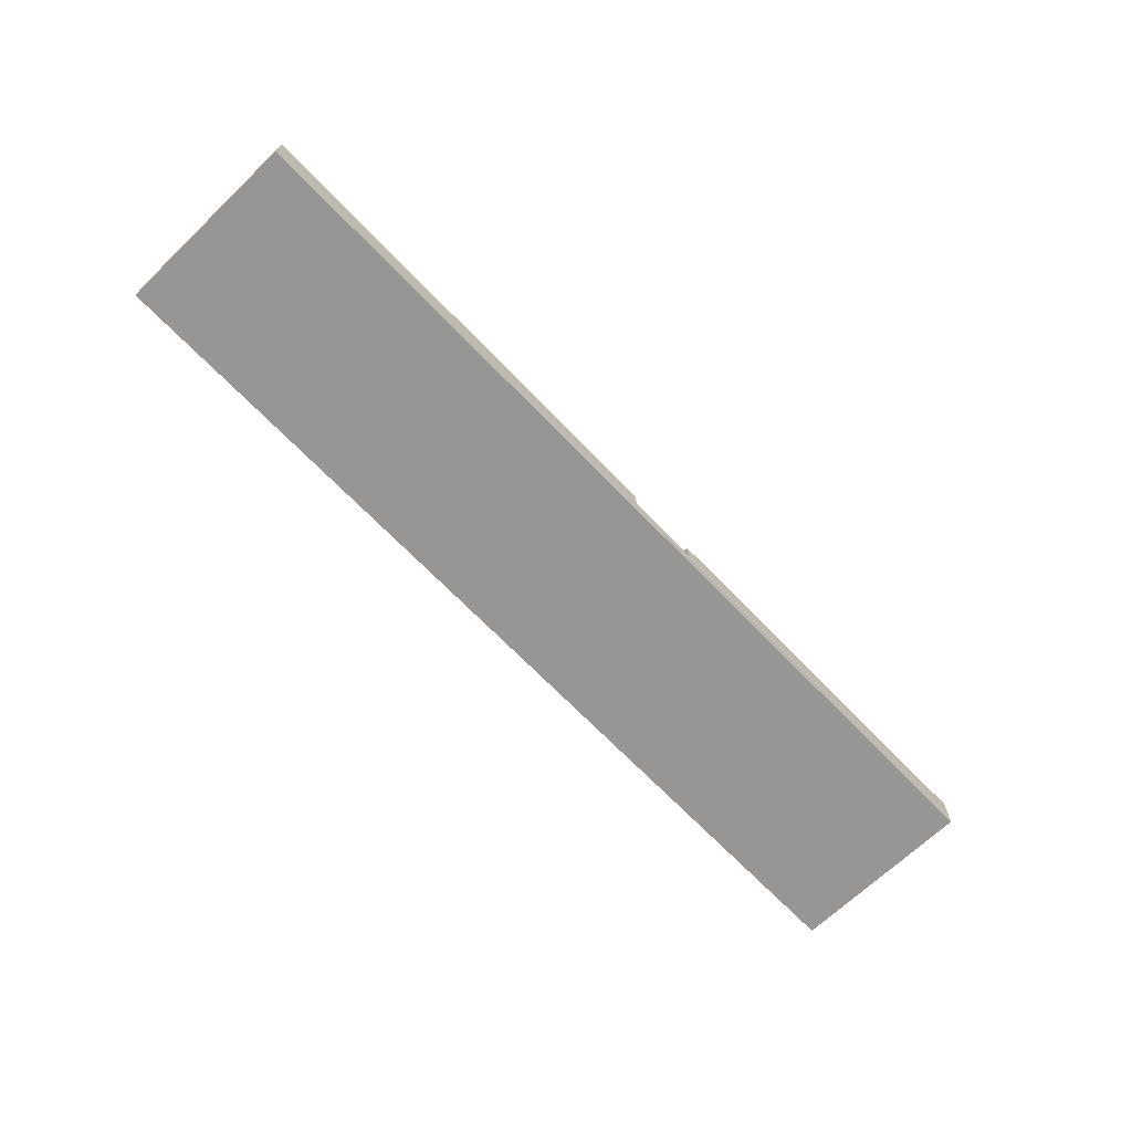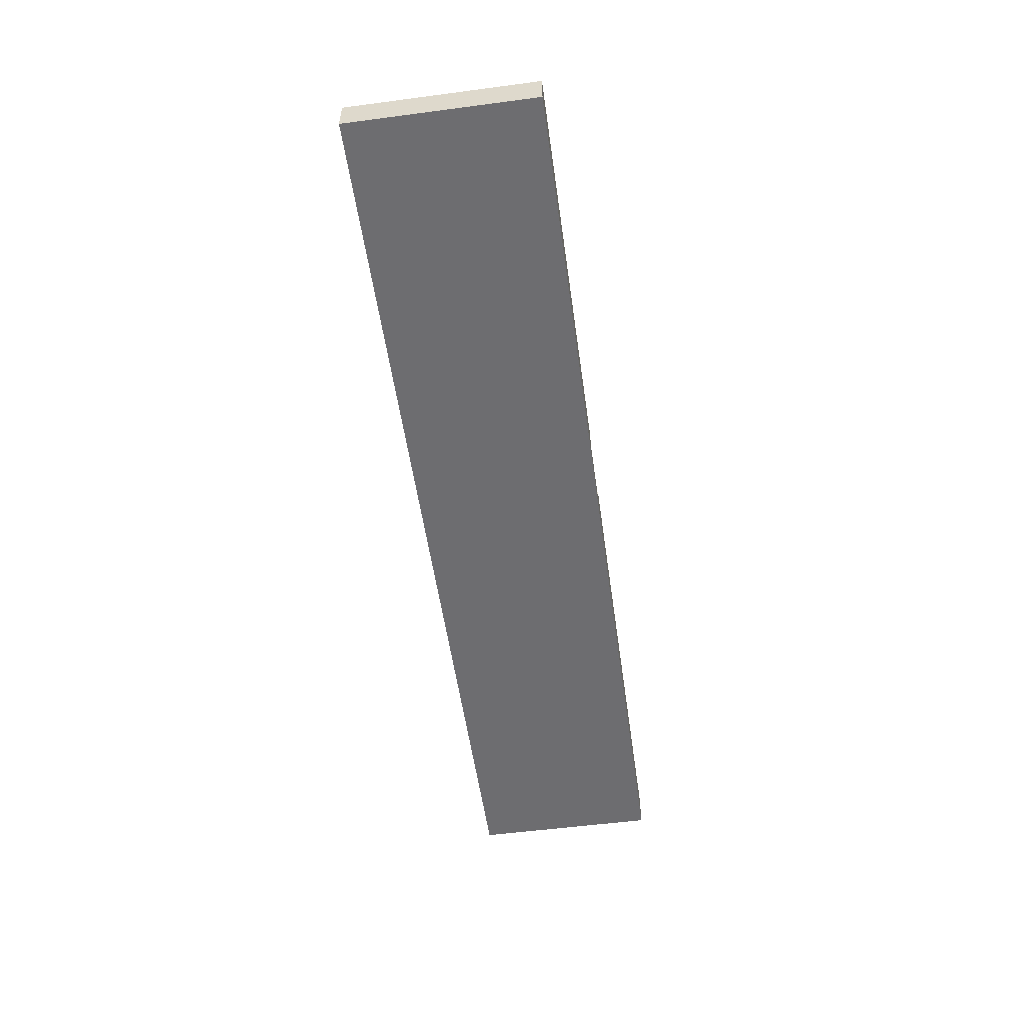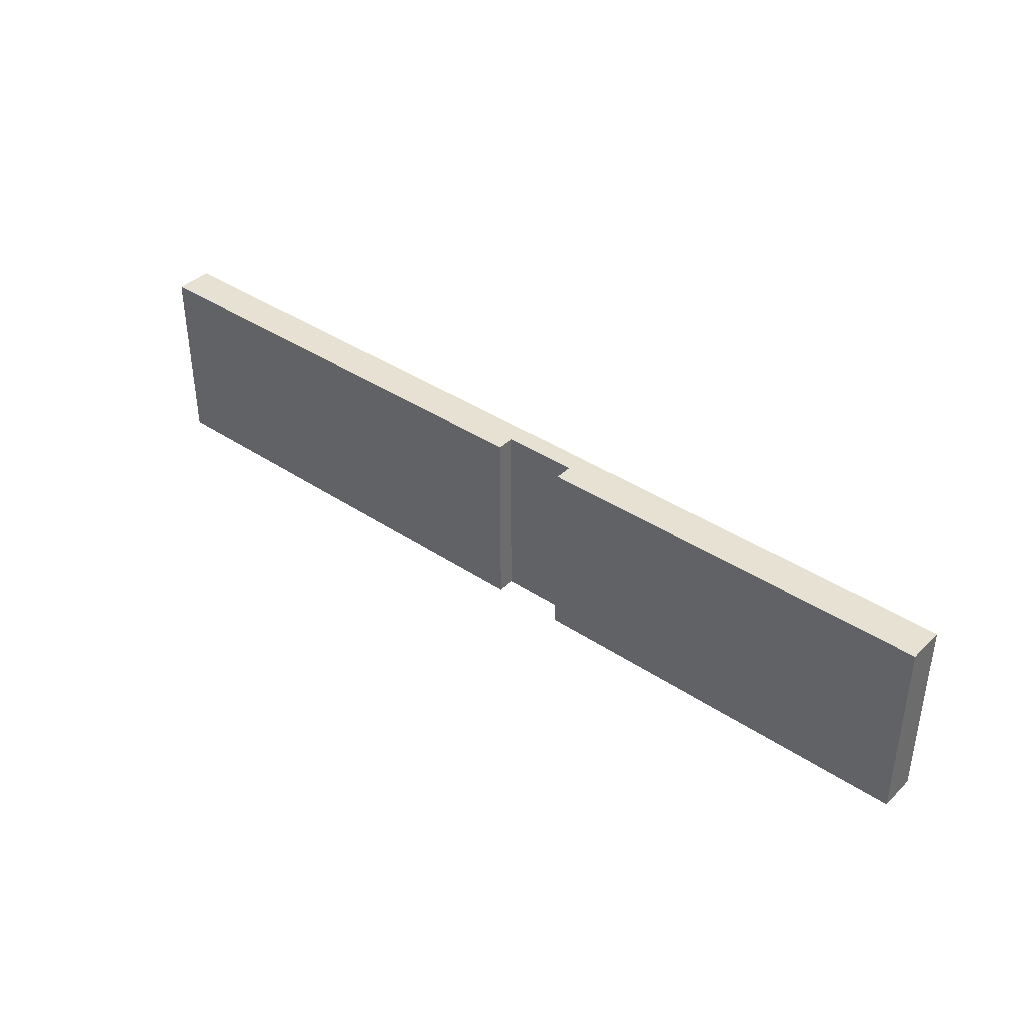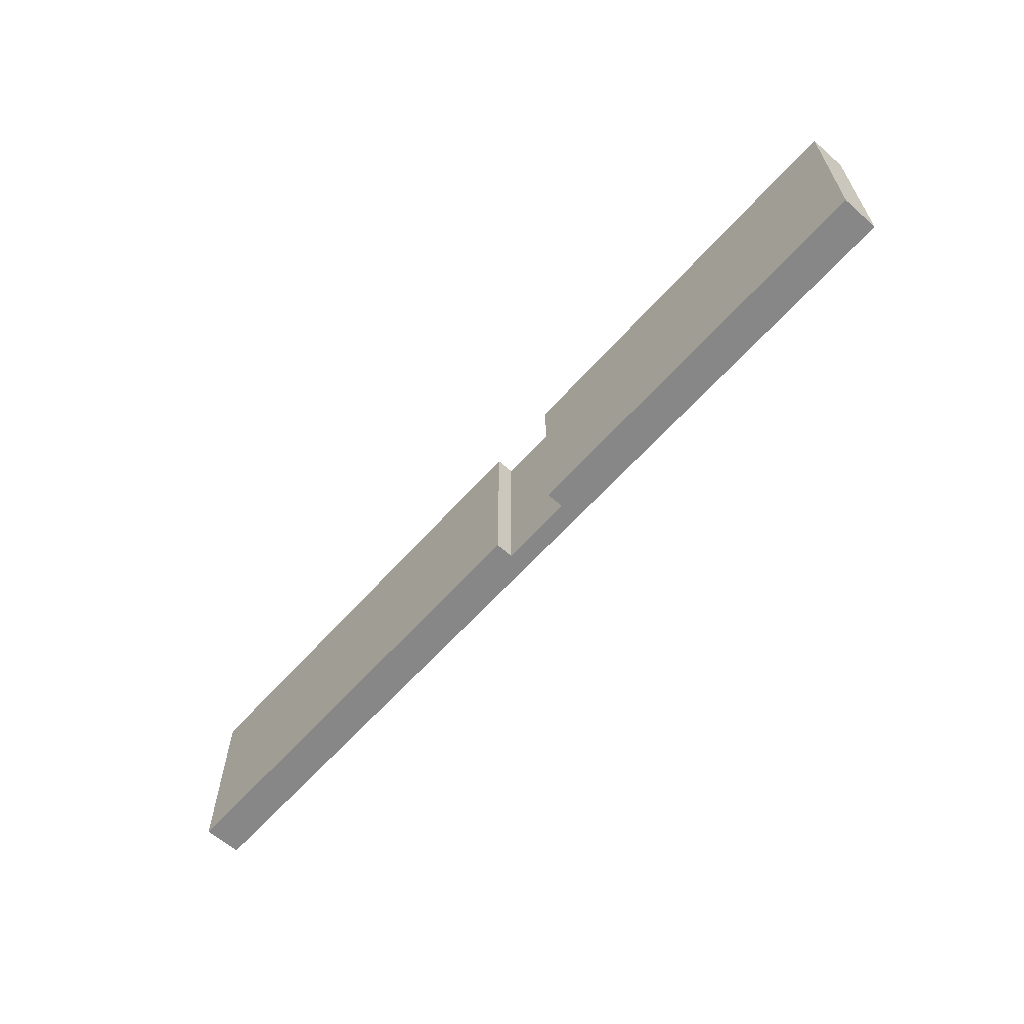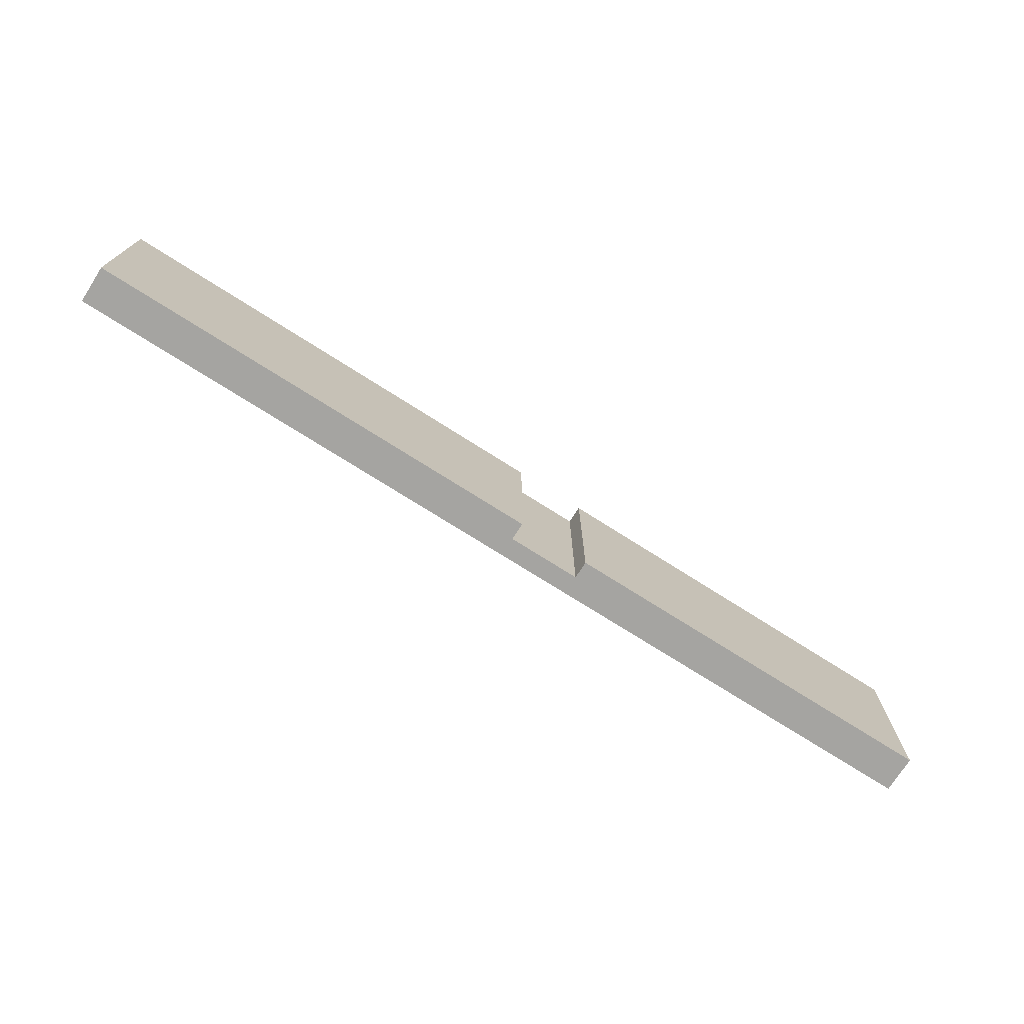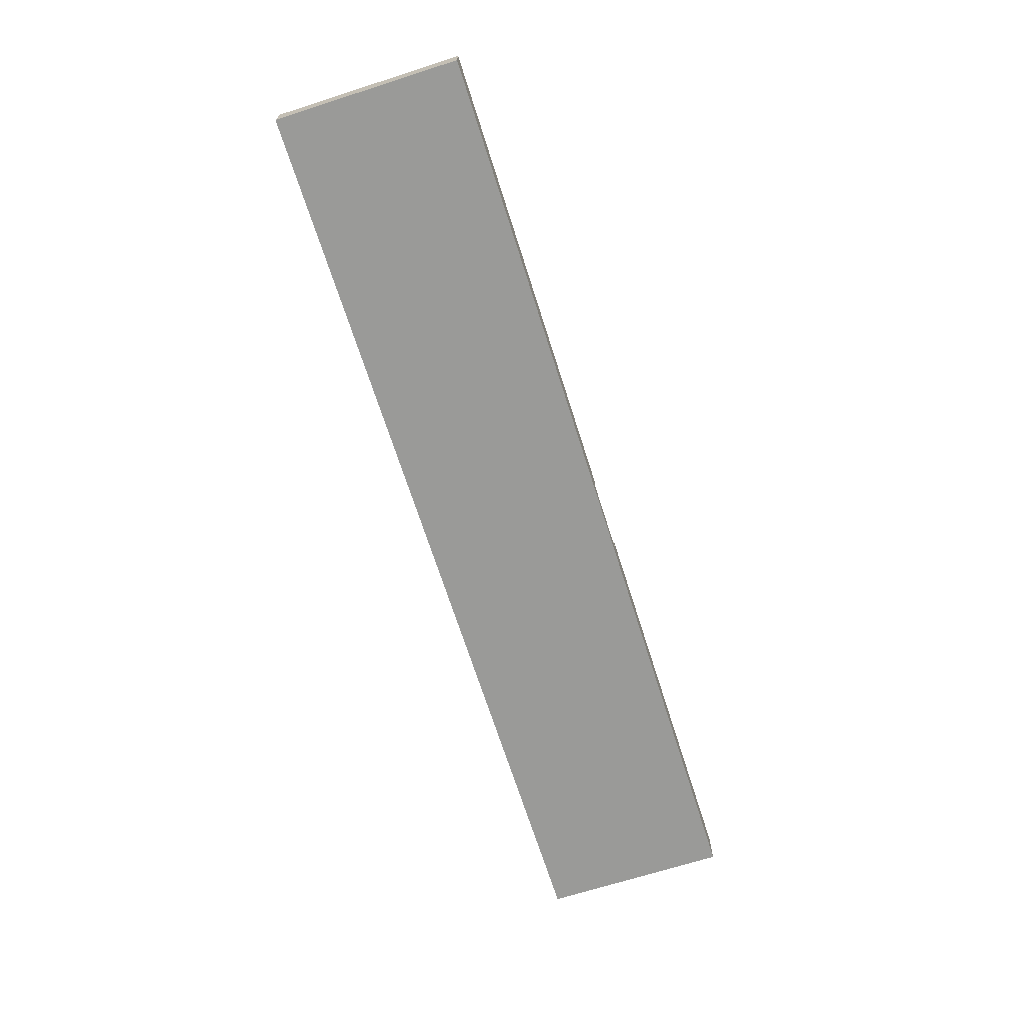
<metadata>
{"format":"obj","ext":"obj","renderer":"f3d","projection":"perspective","resolution":1024,"background":"white","views":[{"elev":-68.0,"azim":133.8,"up":"+Y"},{"elev":-54.1,"azim":-82.0,"up":"+Y"},{"elev":38.8,"azim":-140.0,"up":"+Z"},{"elev":-62.3,"azim":-131.6,"up":"+Z"},{"elev":-73.2,"azim":147.5,"up":"+Z"},{"elev":-69.2,"azim":107.7,"up":"+Y"}]}
</metadata>
<code>
o Cube
v 6.378 0.4012 -1.386
v 6.378 0.001241 -1.386
v 6.378 0.4012 0.6142
v 6.378 0.001241 0.6142
v -3.622 0.4012 -1.386
v -3.622 0.001241 -1.386
v -3.622 0.4012 0.6142
v -3.622 0.001241 0.6142
v 1.378 0.4012 0.6142
v 1.378 0.001241 0.6142
v 1.378 0.4012 -1.386
v 1.378 0.001241 -1.386
v 0.5902 0.4012 0.6142
v 0.5902 0.001241 -1.386
v 0.5902 0.001241 0.6142
v 0.5902 0.4012 -1.386
v 1.378 0.2099 0.6142
v 1.378 0.2099 -1.386
v 0.5902 0.2099 0.6142
v 0.5902 0.2099 -1.386
f 12 2 4 10
f 12 11 1 2
f 8 7 5 6
f 15 13 7 8
f 16 5 7 13
f 2 1 3 4
f 1 11 9 3
f 4 3 9 10
f 18 12 14 20
f 14 12 10 15
f 6 14 15 8
f 6 5 16 14
f 13 19 20 16
f 15 10 17 19
f 18 20 19 17
f 9 11 18 17

</code>
